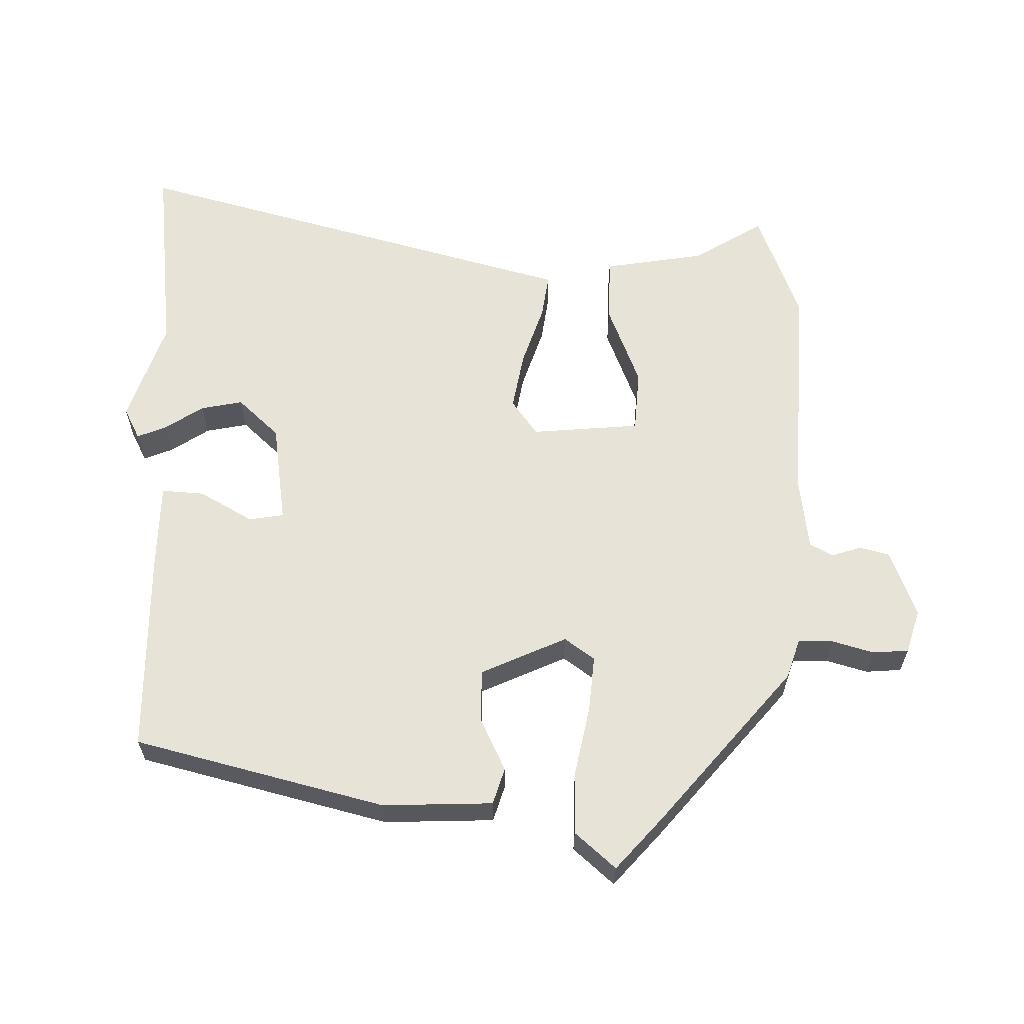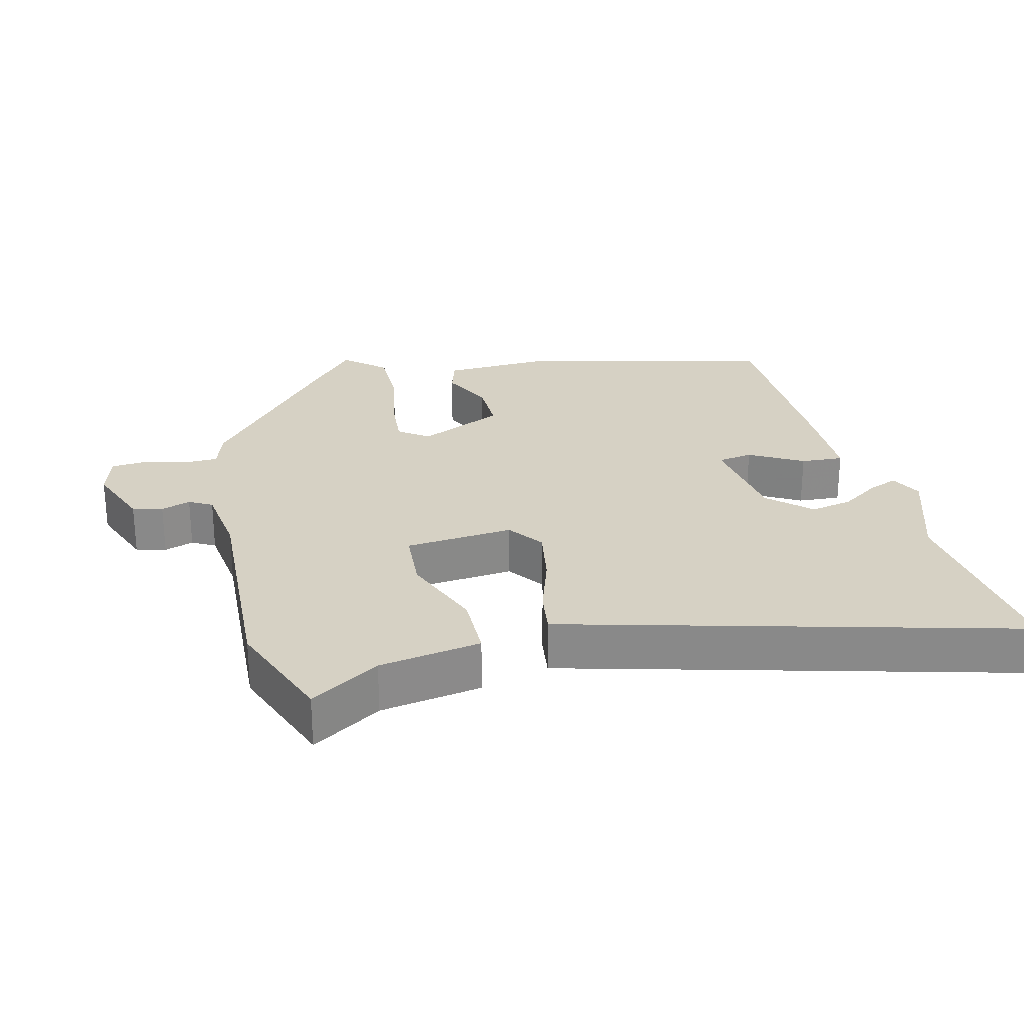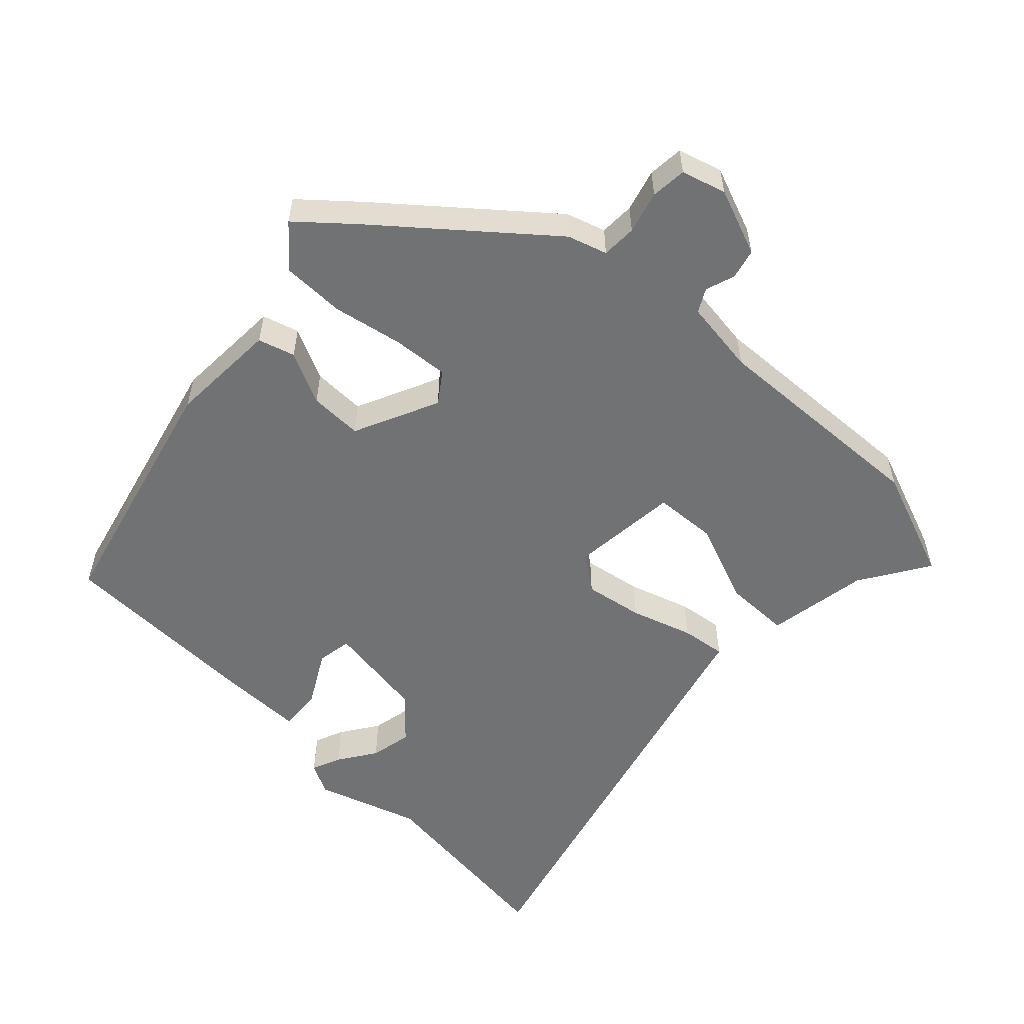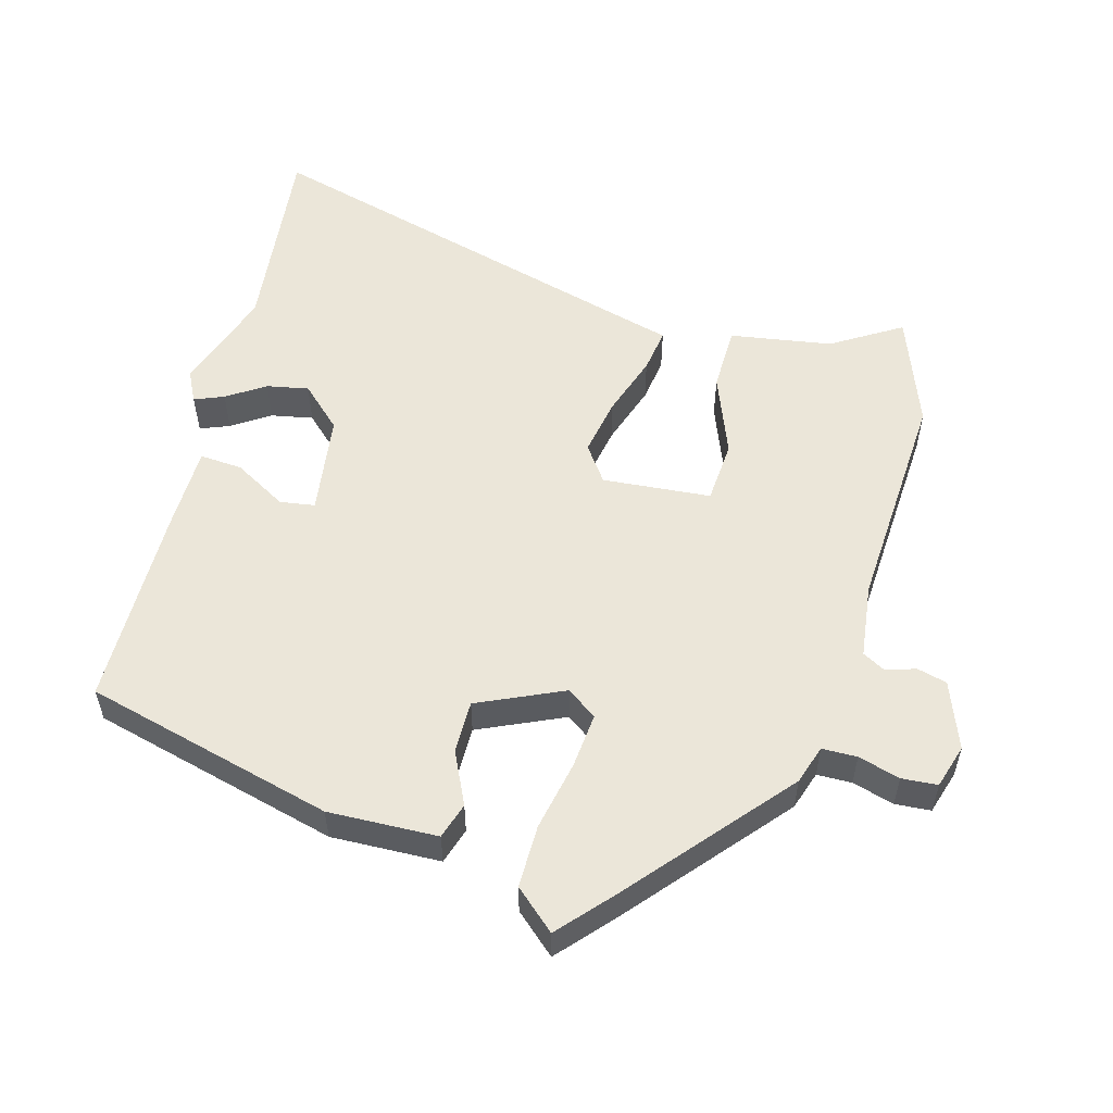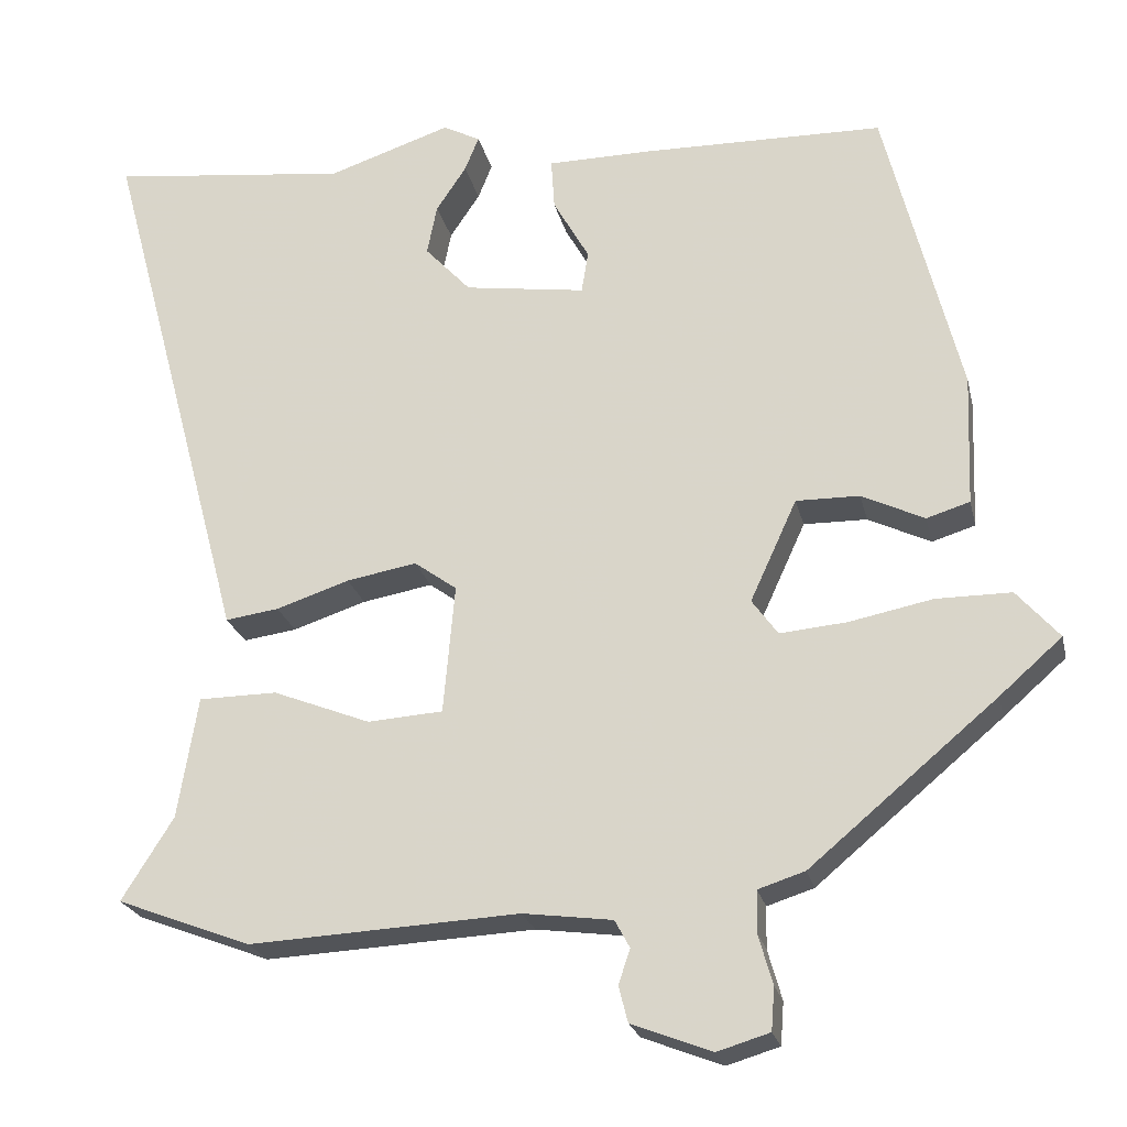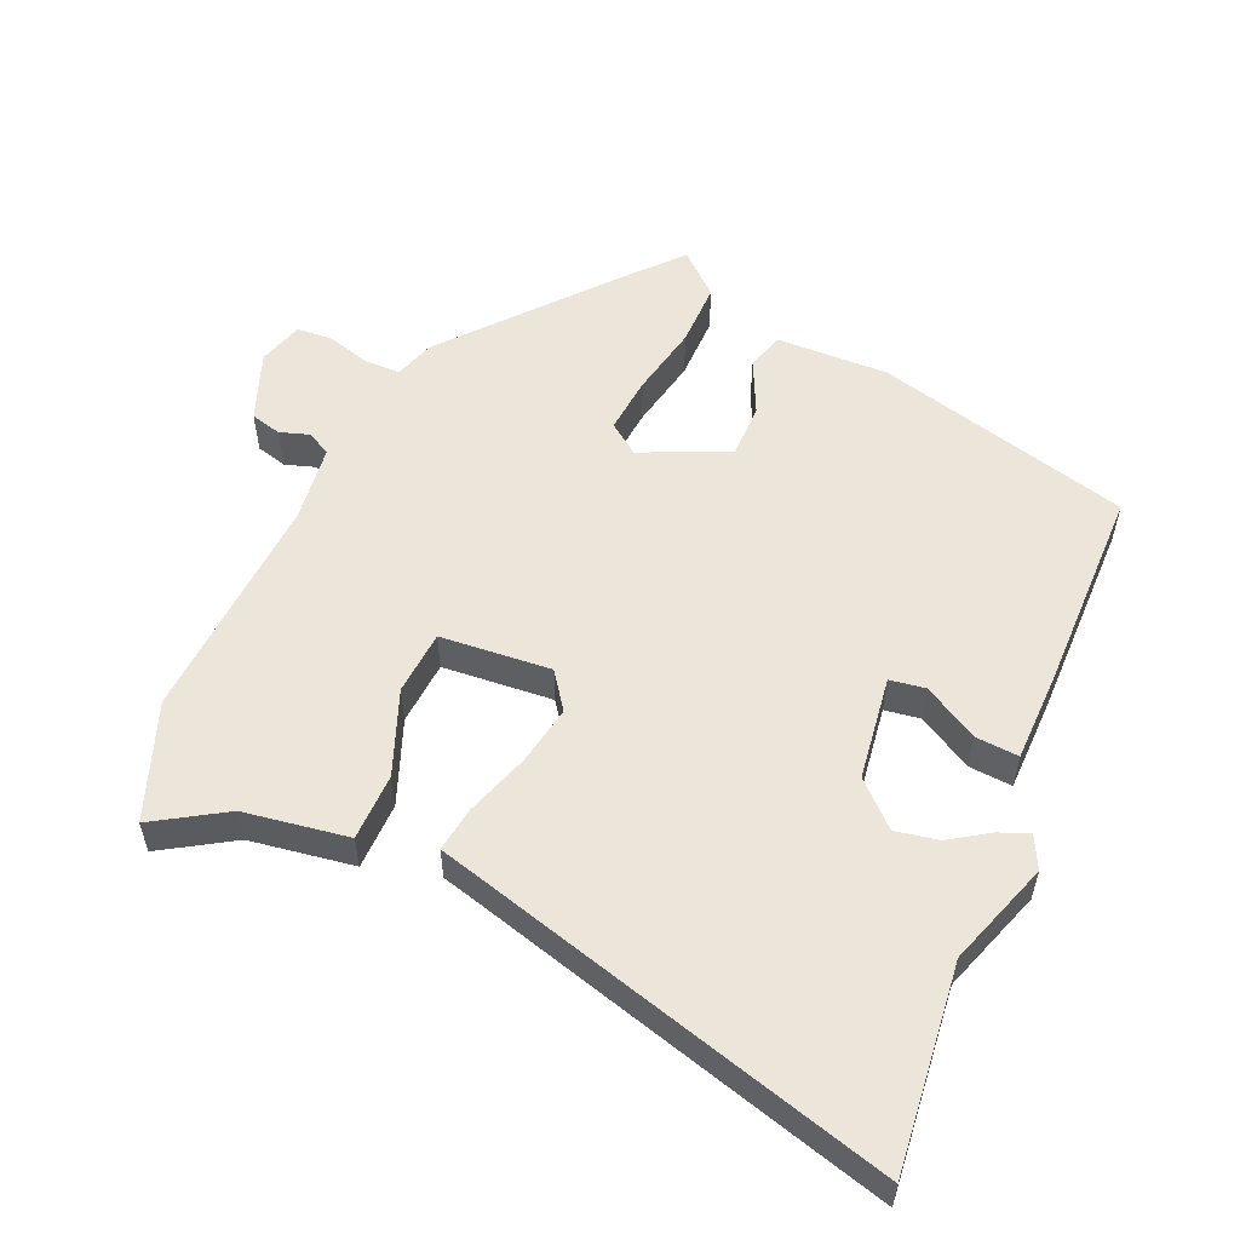
<metadata>
{"format":"obj","ext":"obj","renderer":"f3d","projection":"perspective","resolution":1024,"background":"white","views":[{"elev":61.8,"azim":91.1,"up":"+Y"},{"elev":26.7,"azim":-103.9,"up":"+Y"},{"elev":-55.4,"azim":136.2,"up":"+Y"},{"elev":55.1,"azim":105.7,"up":"+Y"},{"elev":-22.9,"azim":12.6,"up":"+Z"},{"elev":55.5,"azim":-66.0,"up":"+Y"}]}
</metadata>
<code>
v -0.624 0.07 0.514
v -0.337 0.07 0.481
v -0.19 0.07 0.53
v -0.145 0.07 0.507
v -0.162 0.07 0.465
v -0.198 0.07 0.411
v -0.21 0.07 0.351
v -0.155 0.07 0.292
v -0.01 0.07 0.271
v -0.002 0.07 0.321
v -0.045 0.07 0.397
v -0.049 0.07 0.458
v 0.074 0.07 0.459
v 0.365 0.07 0.454
v 0.455 0.07 0.096
v 0.449 0.07 -0.061
v 0.397 0.07 -0.077
v 0.322 0.07 -0.041
v 0.246 0.07 -0.04
v 0.19 0.07 -0.162
v 0.221 0.07 -0.205
v 0.301 0.07 -0.198
v 0.401 0.07 -0.178
v 0.491 0.07 -0.178
v 0.542 0.07 -0.236
v 0.467 0.07 -0.302
v 0.243 0.07 -0.49
v 0.187 0.07 -0.508
v 0.186 0.07 -0.558
v 0.203 0.07 -0.618
v 0.199 0.07 -0.669
v 0.136 0.07 -0.688
v 0.04 0.07 -0.651
v 0.029 0.07 -0.608
v 0.043 0.07 -0.566
v 0.025 0.07 -0.533
v -0.082 0.07 -0.519
v -0.405 0.07 -0.536
v -0.566 0.07 -0.475
v -0.504 0.07 -0.376
v -0.48 0.07 -0.23
v -0.386 0.07 -0.229
v -0.269 0.07 -0.275
v -0.179 0.07 -0.269
v -0.165 0.07 -0.114
v -0.216 0.07 -0.077
v -0.3 0.07 -0.092
v -0.388 0.07 -0.121
v -0.452 0.07 -0.13
v -0.465 0.07 -0.08
v -0.624 0 0.514
v -0.337 0 0.481
v -0.19 0 0.53
v -0.145 0 0.507
v -0.162 0 0.465
v -0.198 0 0.411
v -0.21 0 0.351
v -0.155 0 0.292
v -0.01 0 0.271
v -0.002 0 0.321
v -0.045 0 0.397
v -0.049 0 0.458
v 0.074 0 0.459
v 0.365 0 0.454
v 0.455 0 0.096
v 0.449 0 -0.061
v 0.397 0 -0.077
v 0.322 0 -0.041
v 0.246 0 -0.04
v 0.19 0 -0.162
v 0.221 0 -0.205
v 0.301 0 -0.198
v 0.401 0 -0.178
v 0.491 0 -0.178
v 0.542 0 -0.236
v 0.467 0 -0.302
v 0.243 0 -0.49
v 0.187 0 -0.508
v 0.186 0 -0.558
v 0.203 0 -0.618
v 0.199 0 -0.669
v 0.136 0 -0.688
v 0.04 0 -0.651
v 0.029 0 -0.608
v 0.043 0 -0.566
v 0.025 0 -0.533
v -0.082 0 -0.519
v -0.405 0 -0.536
v -0.566 0 -0.475
v -0.504 0 -0.376
v -0.48 0 -0.23
v -0.386 0 -0.229
v -0.269 0 -0.275
v -0.179 0 -0.269
v -0.165 0 -0.114
v -0.216 0 -0.077
v -0.3 0 -0.092
v -0.388 0 -0.121
v -0.452 0 -0.13
v -0.465 0 -0.08
f 47 48 49 50
f 50 1 2
f 47 50 2
f 46 47 2
f 45 46 2
f 40 41 42 43
f 40 43 44
f 39 40 44
f 38 39 44
f 37 38 44
f 36 37 44 45
f 33 34 35
f 32 33 35
f 31 32 35
f 30 31 35
f 29 30 35
f 36 45 2
f 35 36 2
f 29 35 2
f 28 29 2
f 26 27 28
f 25 26 28
f 24 25 28
f 23 24 28
f 22 23 28
f 16 17 18
f 15 16 18
f 14 15 18
f 13 14 18
f 12 13 18
f 11 12 18
f 10 11 18
f 9 10 18 19
f 8 9 19 20
f 4 5 6
f 3 4 6
f 2 3 6
f 2 6 7
f 8 20 21
f 7 8 21
f 2 7 21
f 28 2 21
f 21 22 28
f 100 99 98 97
f 52 51 100
f 52 100 97
f 52 97 96
f 52 96 95
f 93 92 91 90
f 94 93 90
f 94 90 89
f 94 89 88
f 94 88 87
f 95 94 87 86
f 85 84 83
f 85 83 82
f 85 82 81
f 85 81 80
f 85 80 79
f 52 95 86
f 52 86 85
f 52 85 79
f 52 79 78
f 78 77 76
f 78 76 75
f 78 75 74
f 78 74 73
f 78 73 72
f 68 67 66
f 68 66 65
f 68 65 64
f 68 64 63
f 68 63 62
f 68 62 61
f 68 61 60
f 69 68 60 59
f 70 69 59 58
f 56 55 54
f 56 54 53
f 56 53 52
f 57 56 52
f 71 70 58
f 71 58 57
f 71 57 52
f 71 52 78
f 78 72 71
f 1 51 52 2
f 2 52 53 3
f 3 53 54 4
f 4 54 55 5
f 5 55 56 6
f 6 56 57 7
f 7 57 58 8
f 8 58 59 9
f 9 59 60 10
f 10 60 61 11
f 11 61 62 12
f 12 62 63 13
f 13 63 64 14
f 14 64 65 15
f 15 65 66 16
f 16 66 67 17
f 17 67 68 18
f 18 68 69 19
f 19 69 70 20
f 20 70 71 21
f 21 71 72 22
f 22 72 73 23
f 23 73 74 24
f 24 74 75 25
f 25 75 76 26
f 26 76 77 27
f 27 77 78 28
f 28 78 79 29
f 29 79 80 30
f 30 80 81 31
f 31 81 82 32
f 32 82 83 33
f 33 83 84 34
f 34 84 85 35
f 35 85 86 36
f 36 86 87 37
f 37 87 88 38
f 38 88 89 39
f 39 89 90 40
f 40 90 91 41
f 41 91 92 42
f 42 92 93 43
f 43 93 94 44
f 44 94 95 45
f 45 95 96 46
f 46 96 97 47
f 47 97 98 48
f 48 98 99 49
f 49 99 100 50
f 50 100 51 1

</code>
